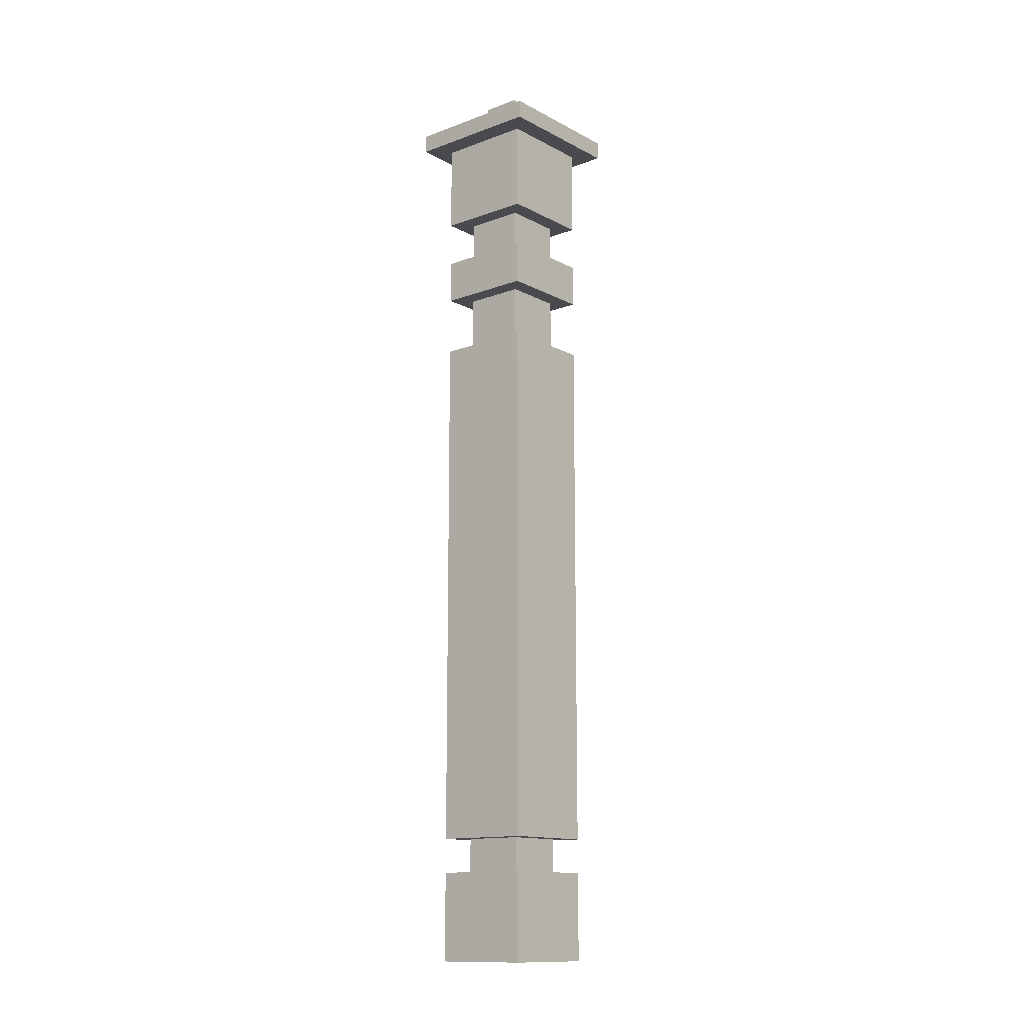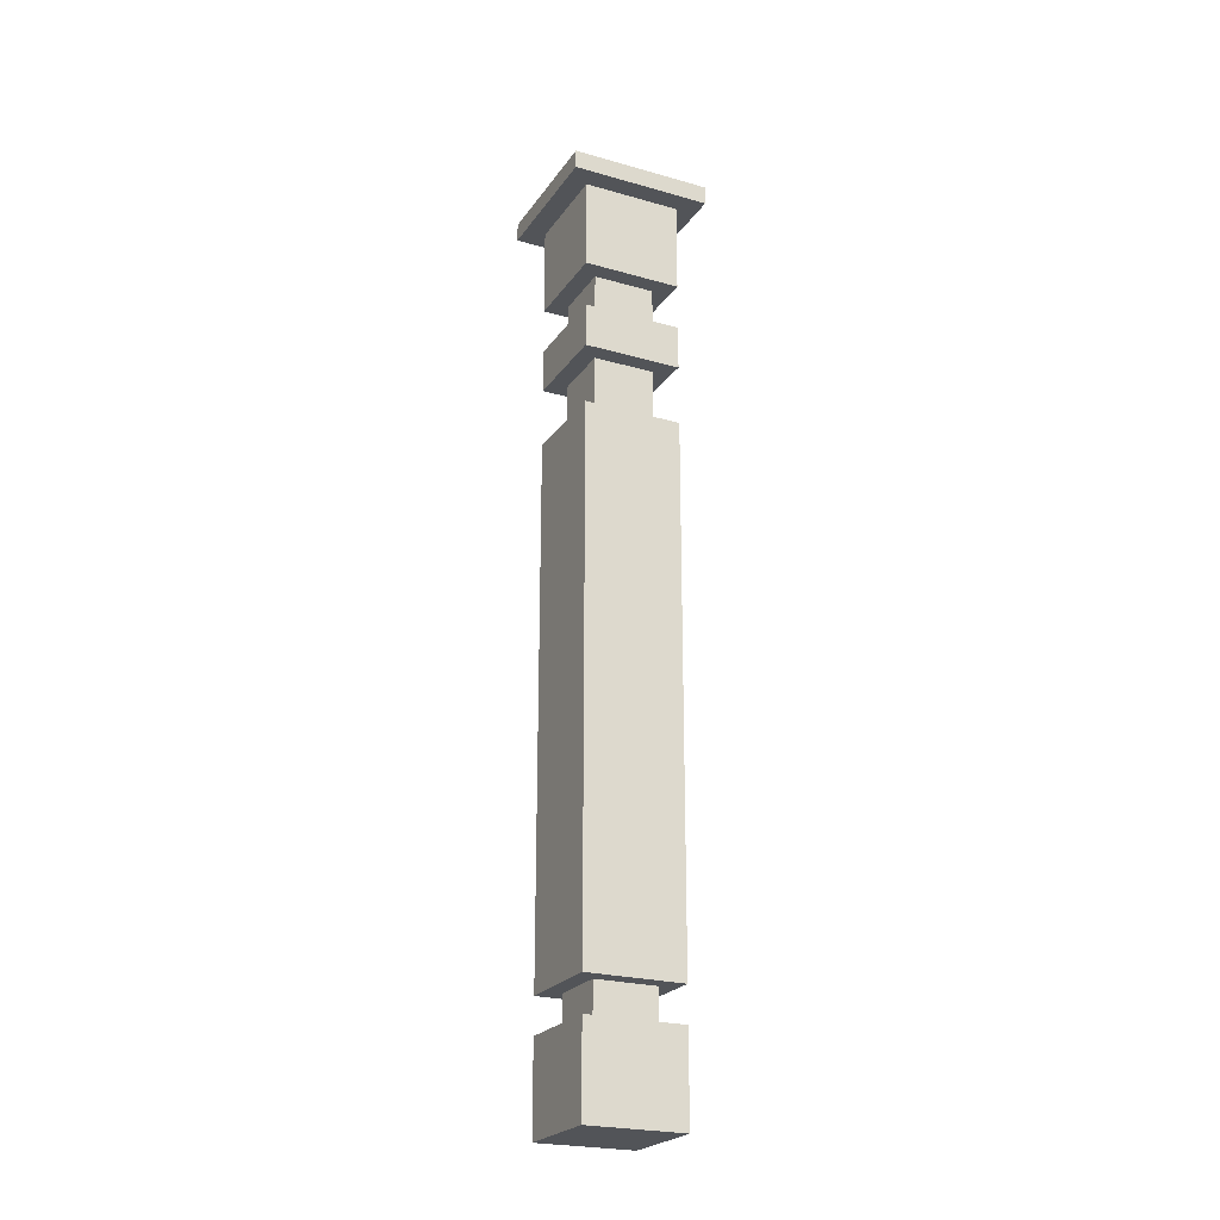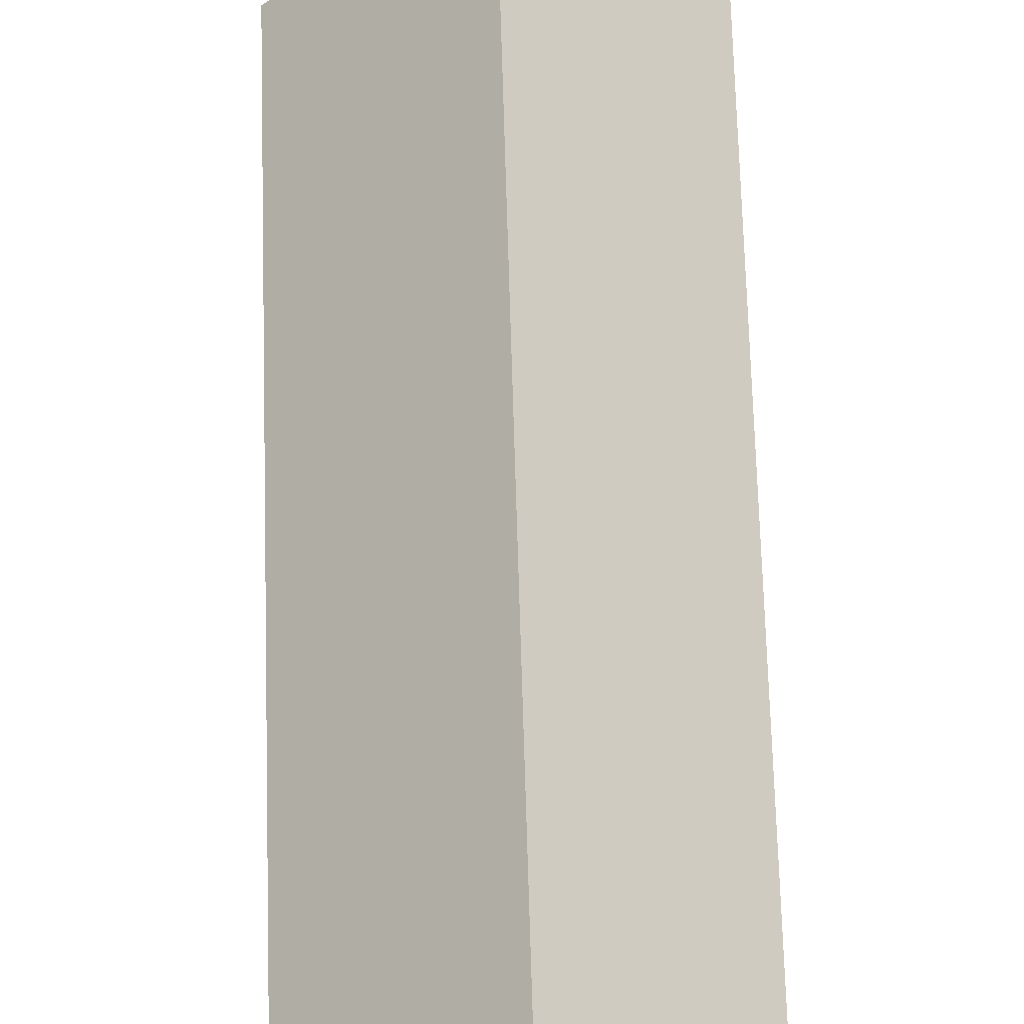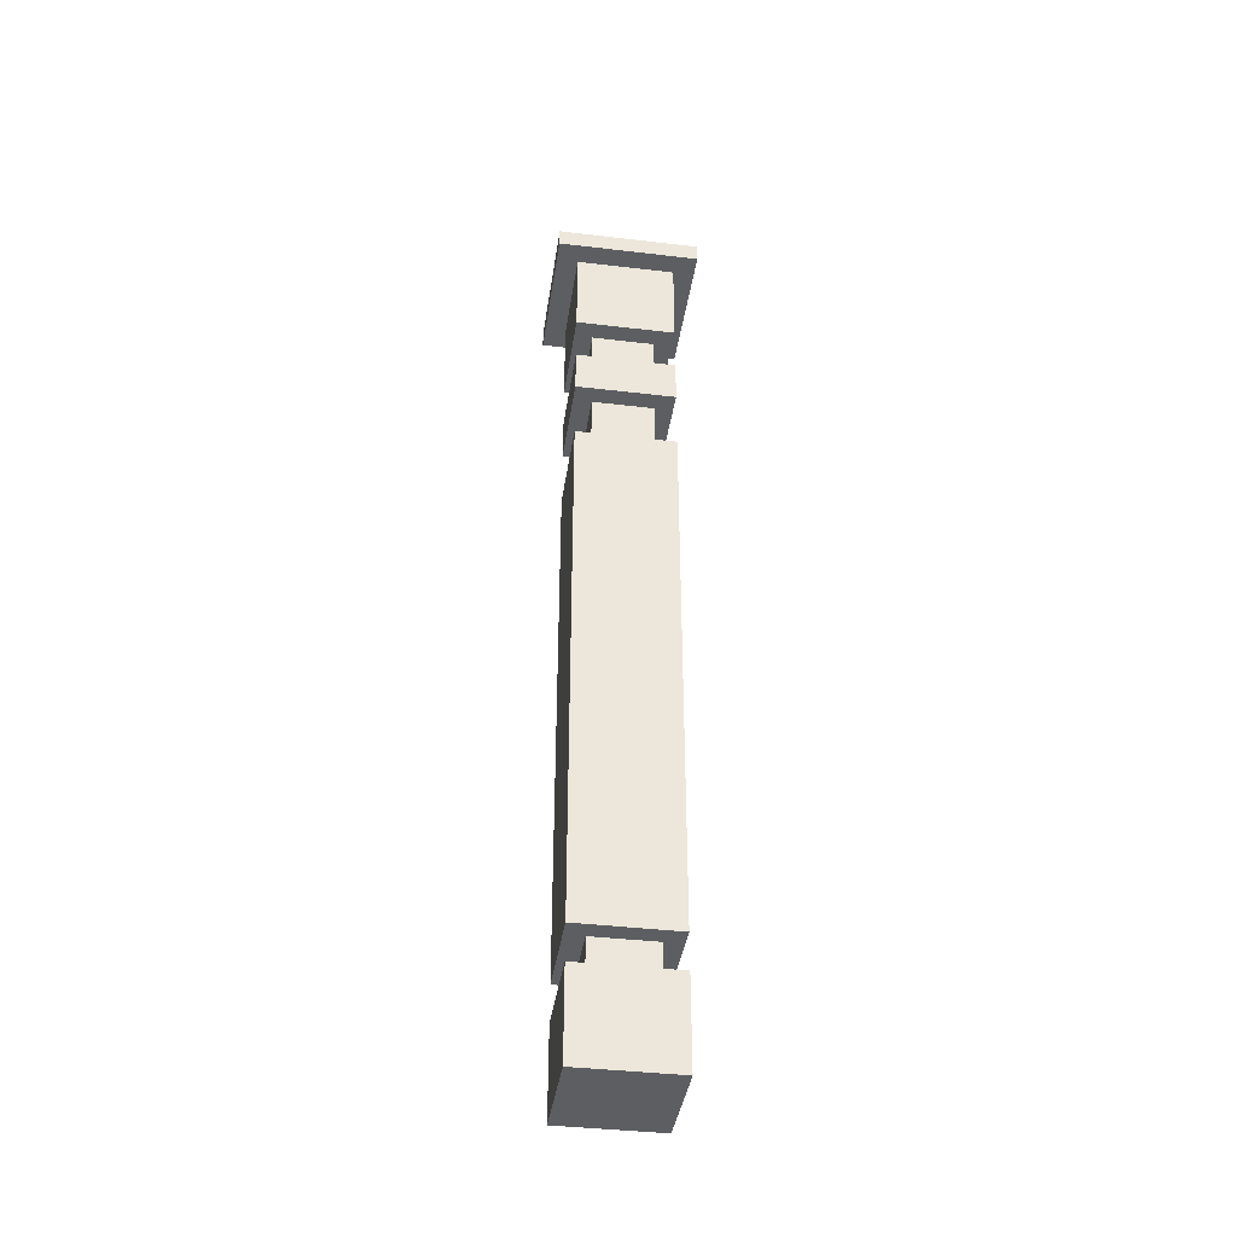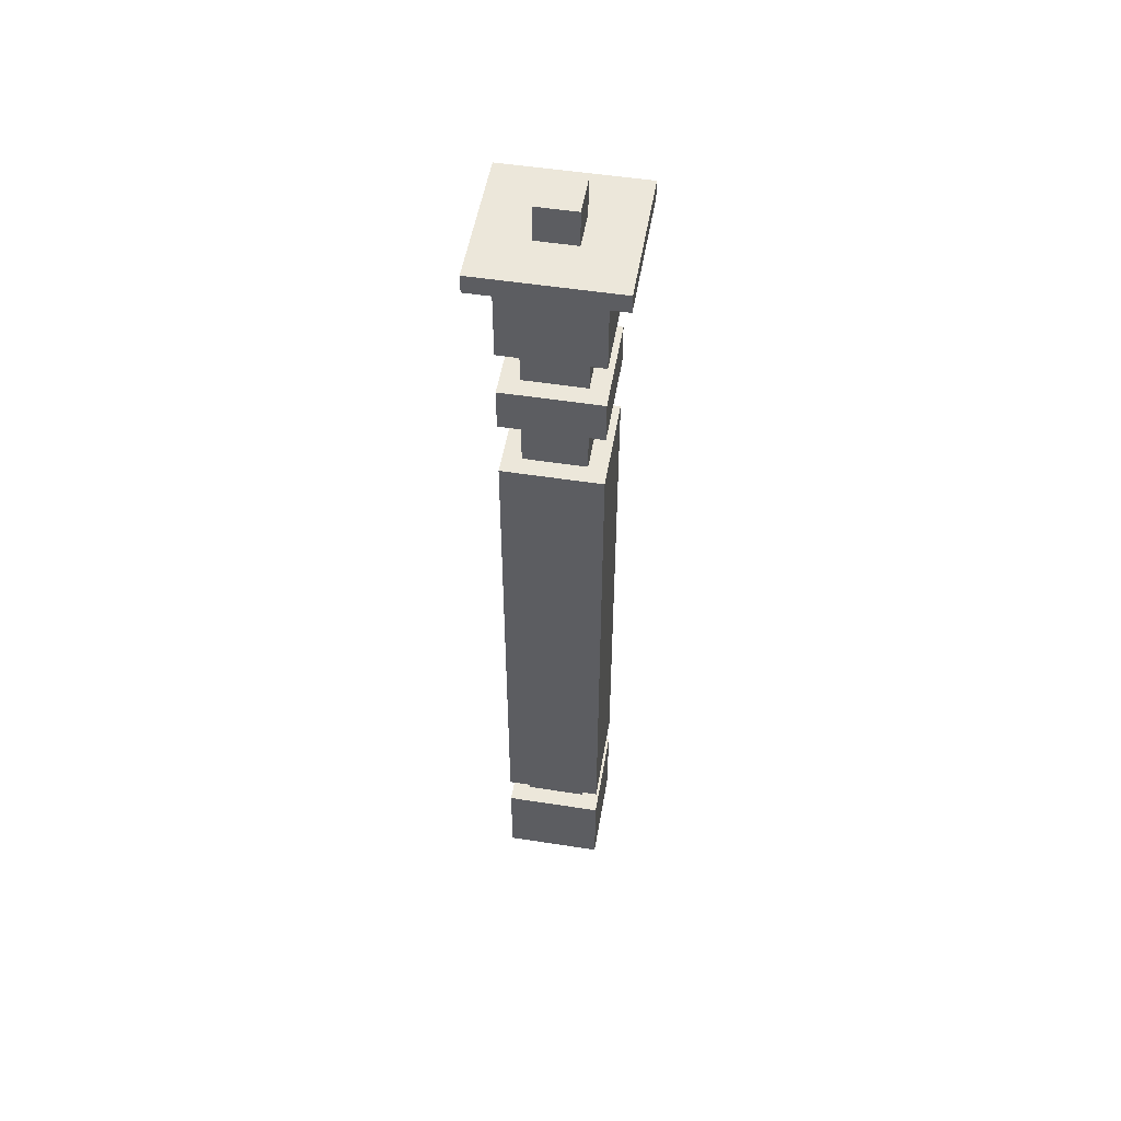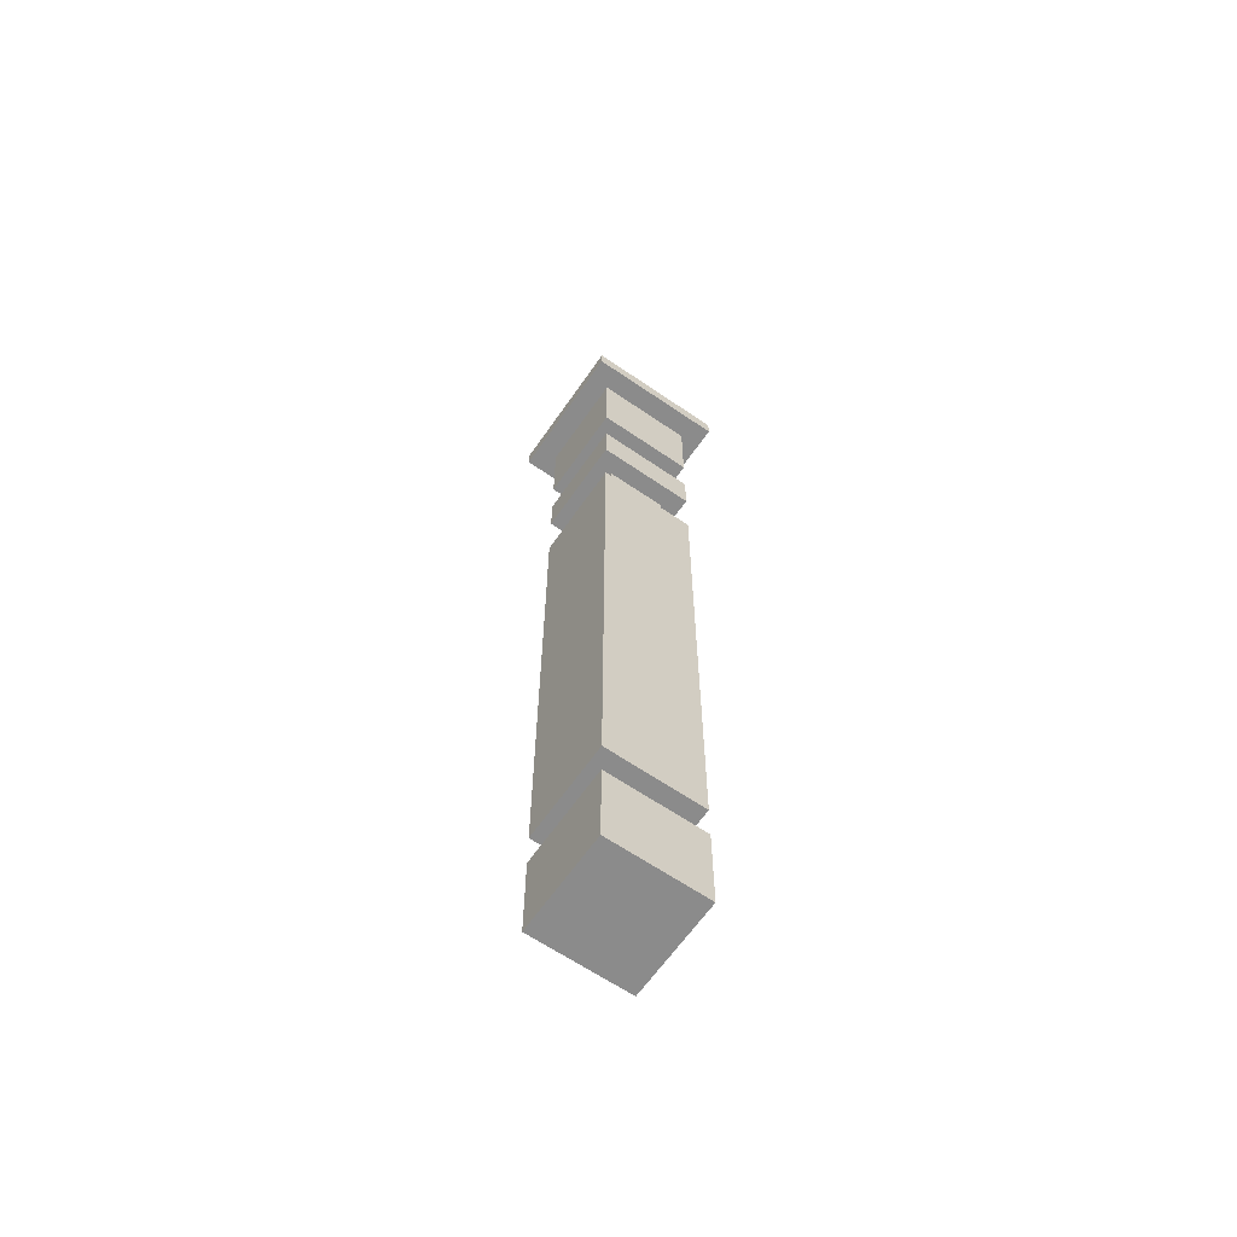
<metadata>
{"format":"obj","ext":"obj","renderer":"f3d","projection":"perspective","resolution":1024,"background":"white","views":[{"elev":-13.3,"azim":-94.9,"up":"+Y"},{"elev":-23.3,"azim":-160.8,"up":"+Y"},{"elev":56.0,"azim":-1.5,"up":"+Z"},{"elev":-39.4,"azim":-53.4,"up":"+Y"},{"elev":51.6,"azim":-35.4,"up":"+Y"},{"elev":-63.8,"azim":-169.7,"up":"+Y"}]}
</metadata>
<code>
o Cylinder.005
v 0 -15.02 -0.7708
v 0 -1.912 -0.7708
v 0.7708 -15.02 0
v 0.7708 -1.912 0
v 0 -15.02 0.7708
v 0 -1.912 0.7708
v -0.7708 -15.02 0
v -0.7708 -1.912 0
v 0 -14.03 -1.226
v 0 -4.565 -1.226
v 1.226 -14.03 0
v 1.226 -4.565 0
v -0 -14.03 1.226
v -0 -4.565 1.226
v -1.226 -14.03 0
v -1.226 -4.565 0
v 0 -3.506 -1.226
v 0 -2.728 -1.226
v 1.226 -3.506 0
v 1.226 -2.728 0
v -0 -3.506 1.226
v -0 -2.728 1.226
v -1.226 -3.506 0
v -1.226 -2.728 0
v 0 -1.912 -1.226
v 0 -0.3306 -1.226
v 1.226 -1.912 0
v 1.226 -0.3306 0
v -0 -1.912 1.226
v -0 -0.3306 1.226
v -1.226 -1.912 0
v -1.226 -0.3306 0
v 0 -0.3306 -1.758
v 0 -1e-06 -1.758
v 1.758 -0.3306 0
v 1.758 -1e-06 0
v -0 -0.3306 1.758
v -0 -1e-06 1.758
v -1.758 -0.3306 -0
v -1.758 -1e-06 -0
v 0 -16.23 -1.226
v 0 -14.65 -1.226
v 1.226 -16.23 0
v 1.226 -14.65 0
v -0 -16.23 1.226
v -0 -14.65 1.226
v -1.226 -16.23 0
v -1.226 -14.65 0
v 0 -1e-06 -0.498
v 0 0.6424 -0.498
v 0.498 -1e-06 0
v 0.498 0.6424 0
v -0 -1e-06 0.498
v -0 0.6424 0.498
v -0.498 -1e-06 0
v -0.498 0.6424 0
f 1 2 4 3
f 3 4 6 5
f 5 6 8 7
f 7 8 2 1
f 9 10 12 11
f 11 12 14 13
f 12 10 16 14
f 13 14 16 15
f 15 16 10 9
f 9 11 13 15
f 17 18 20 19
f 19 20 22 21
f 20 18 24 22
f 21 22 24 23
f 23 24 18 17
f 17 19 21 23
f 25 26 28 27
f 27 28 30 29
f 29 30 32 31
f 31 32 26 25
f 25 27 29 31
f 33 34 36 35
f 35 36 38 37
f 36 34 40 38
f 37 38 40 39
f 39 40 34 33
f 33 35 37 39
f 41 42 44 43
f 43 44 46 45
f 44 42 48 46
f 45 46 48 47
f 47 48 42 41
f 41 43 45 47
f 49 50 52 51
f 51 52 54 53
f 52 50 56 54
f 53 54 56 55
f 55 56 50 49

</code>
